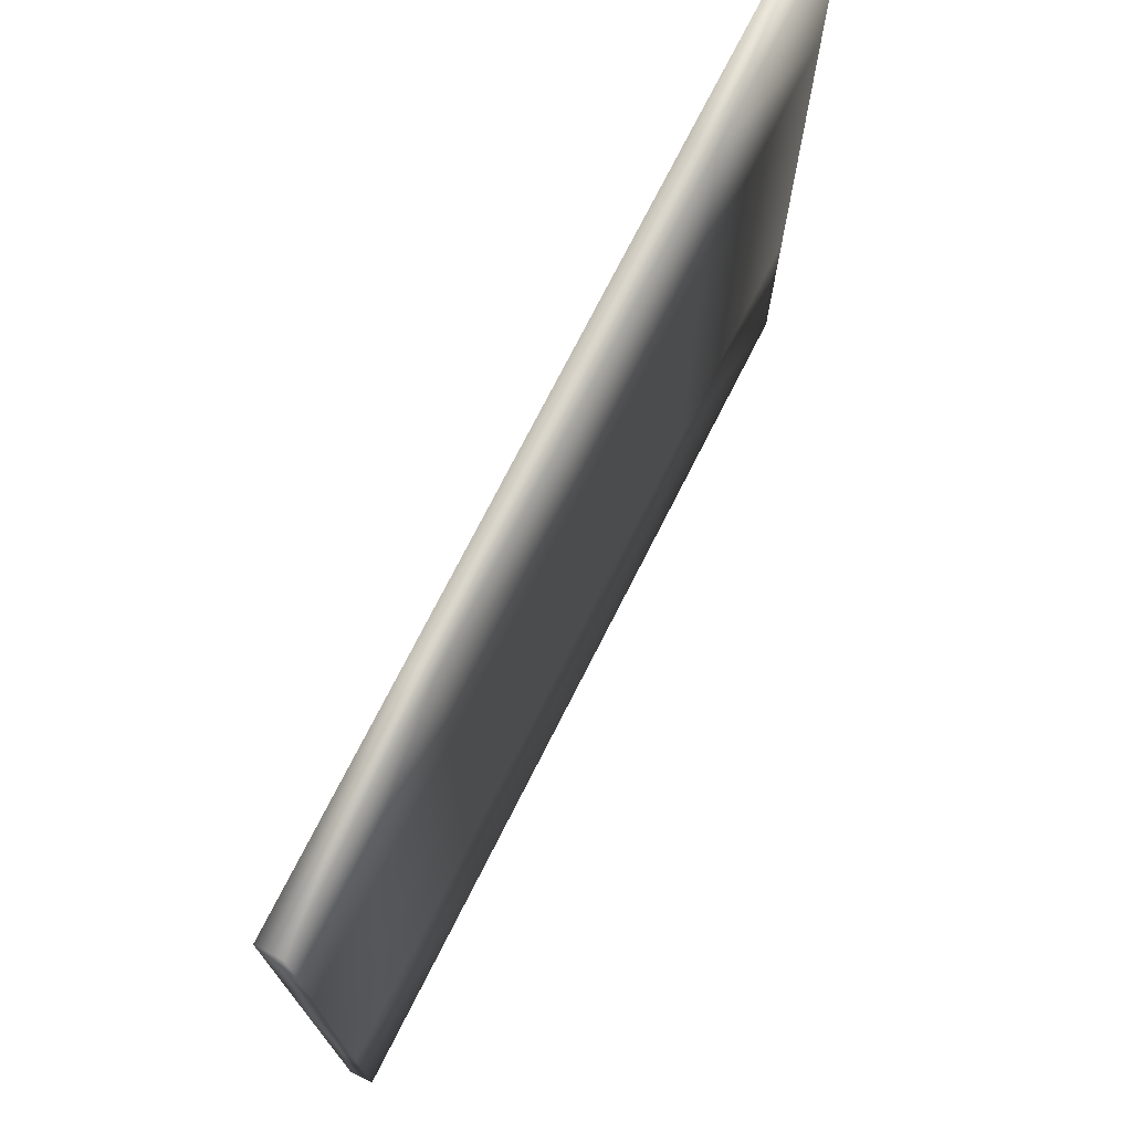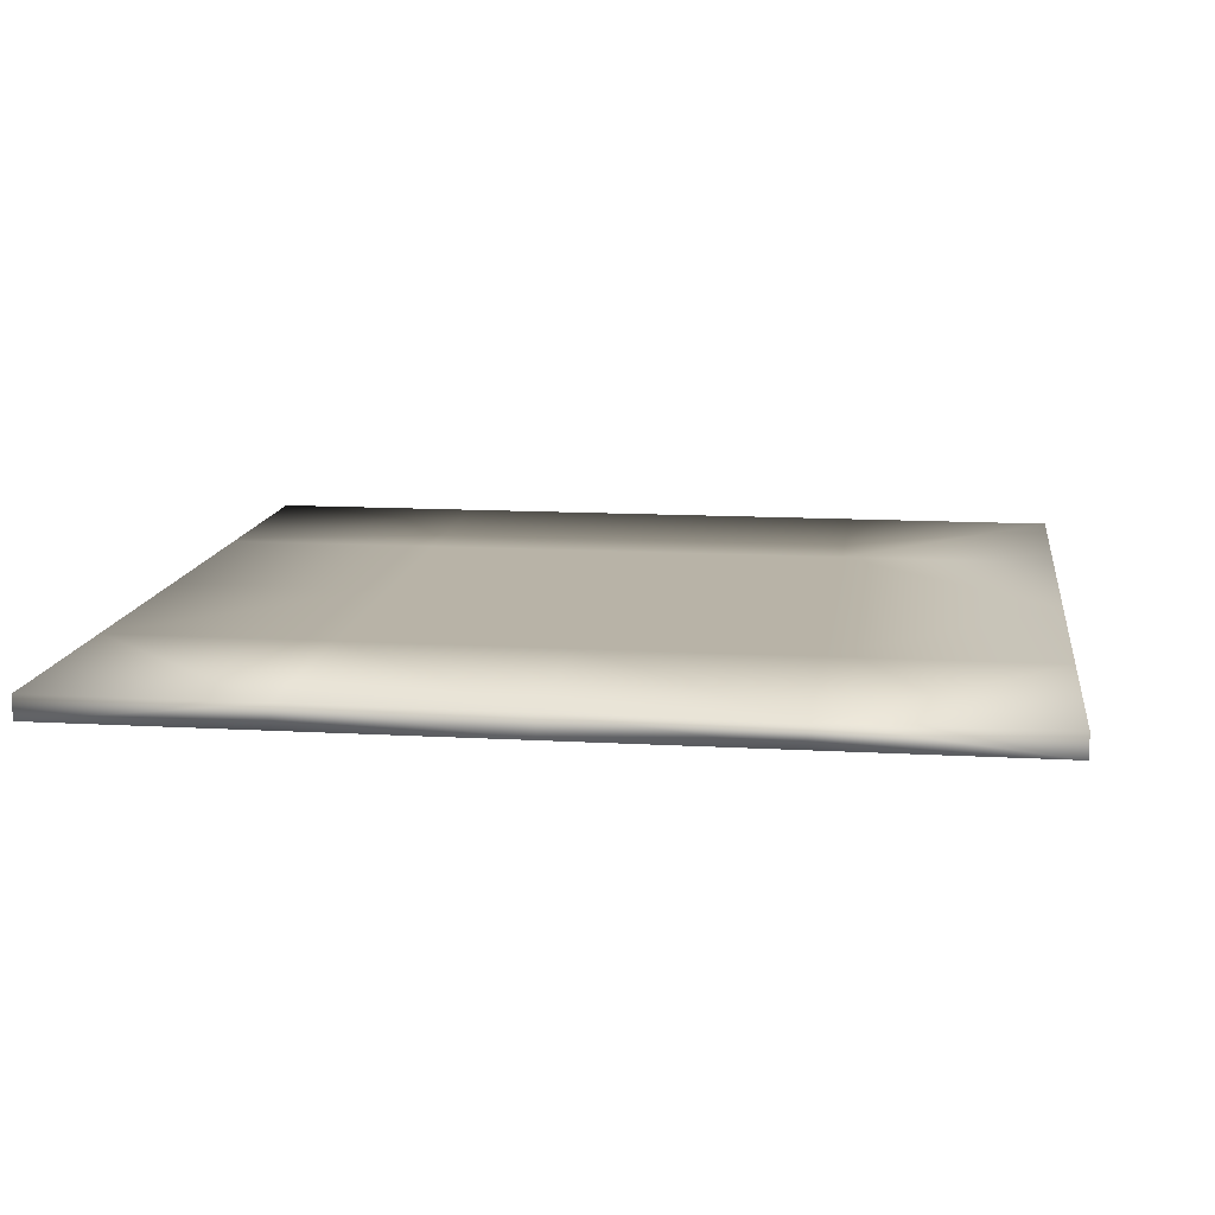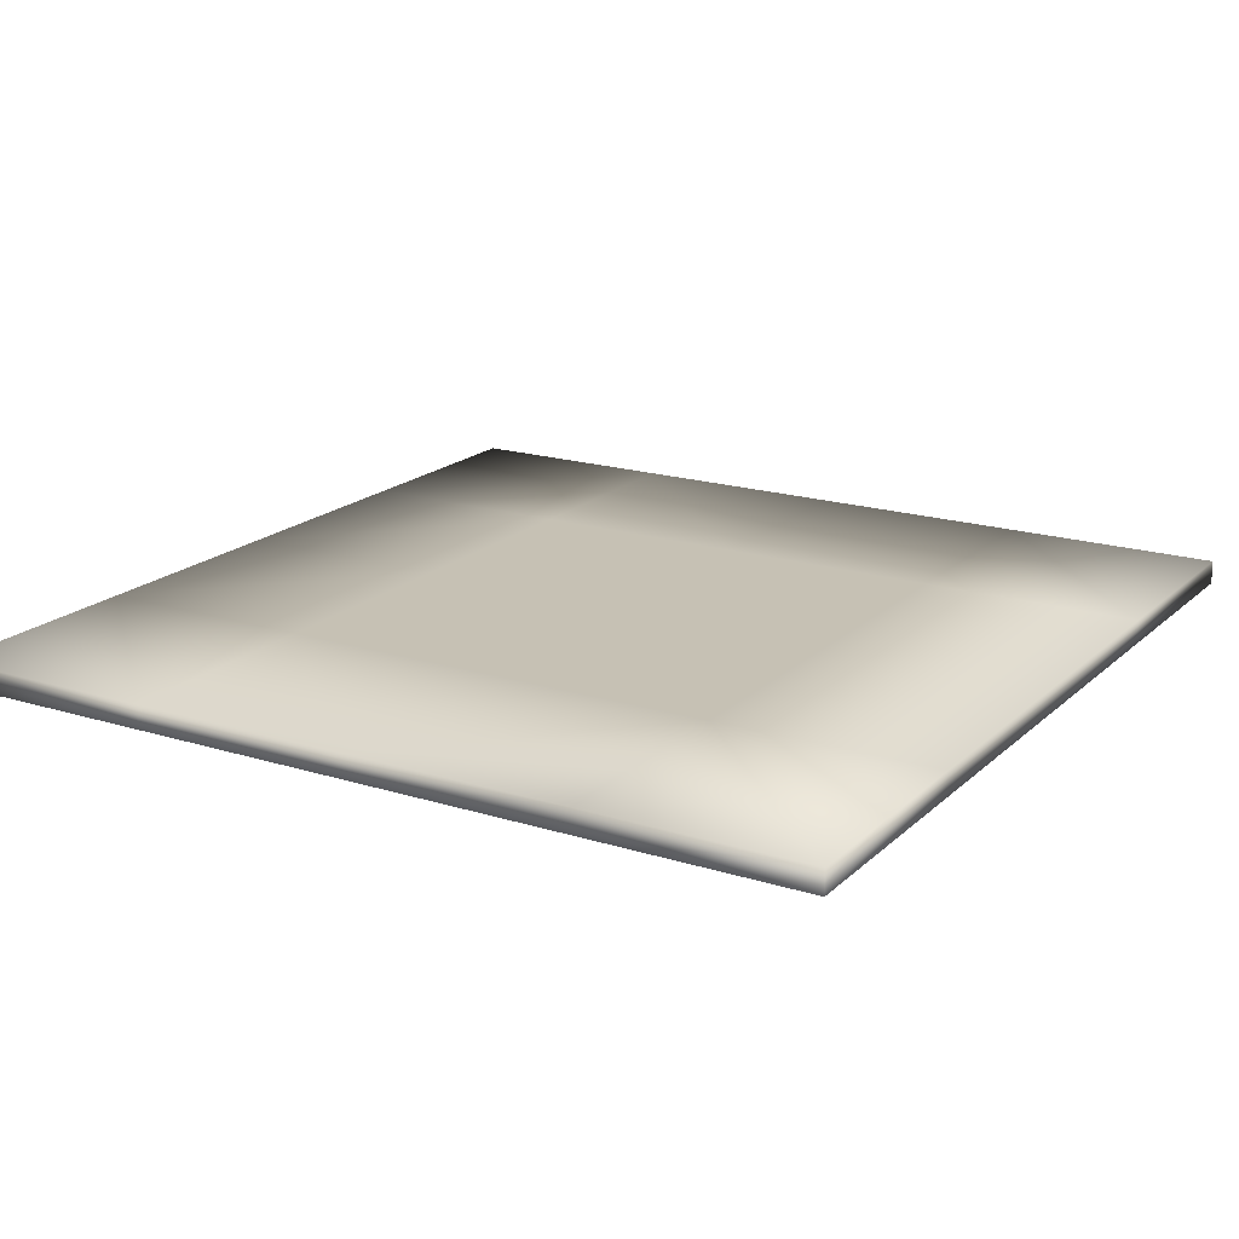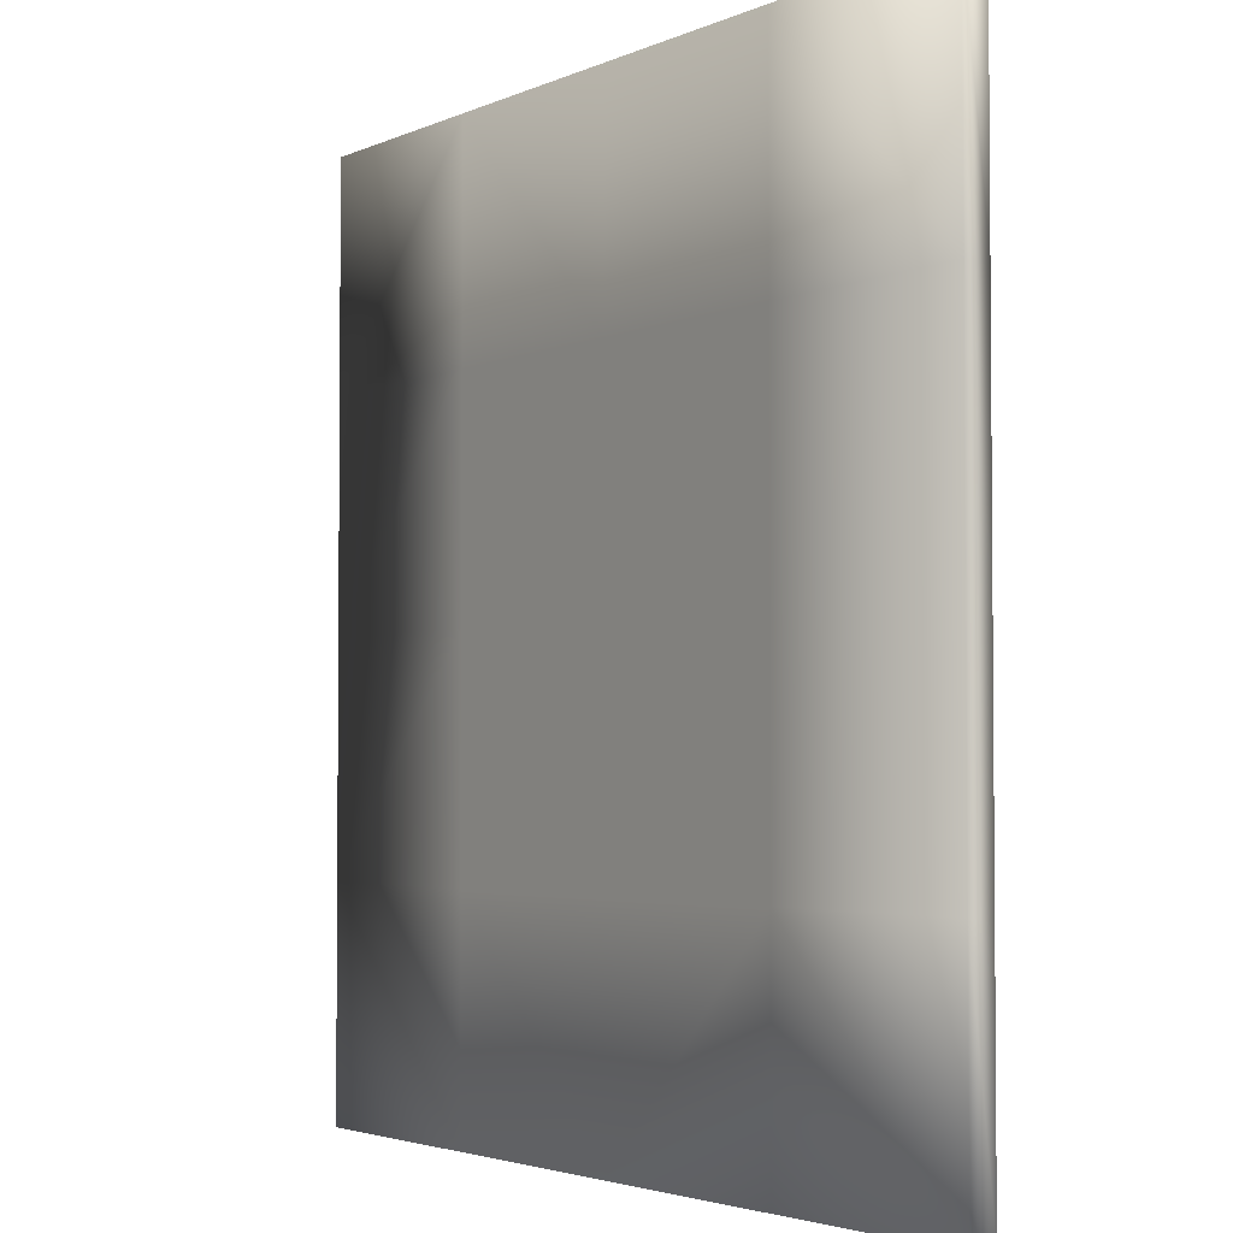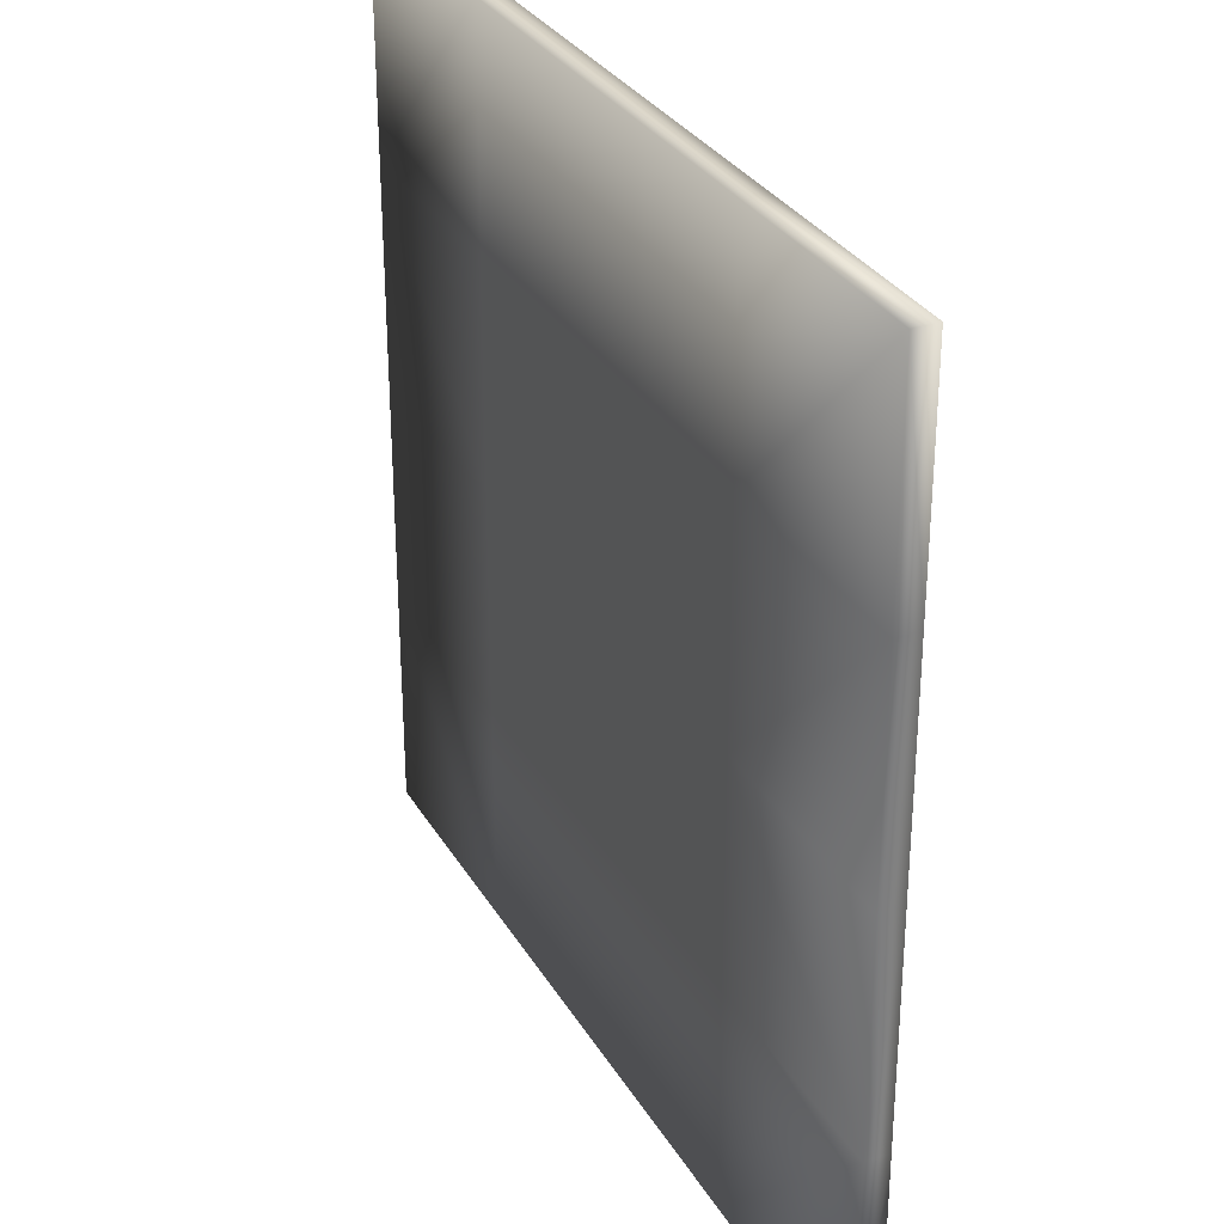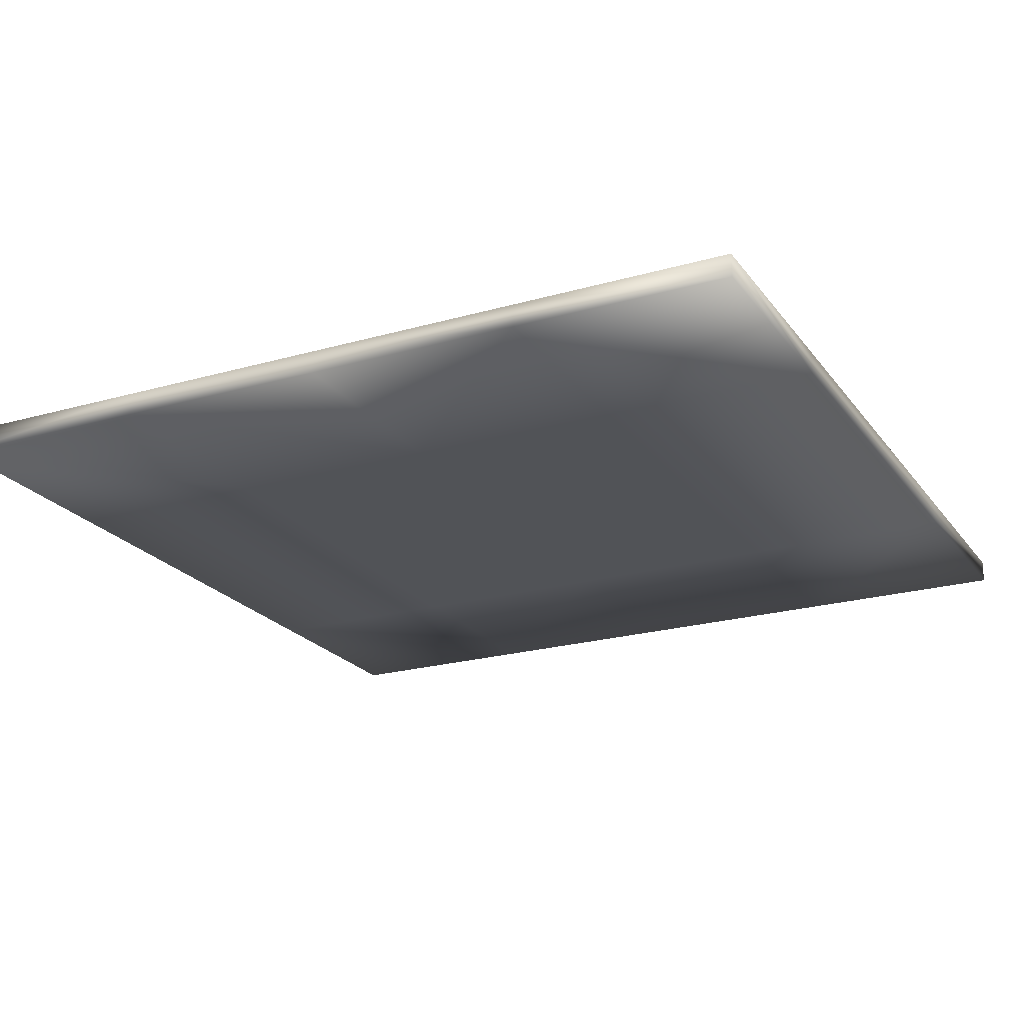
<metadata>
{"format":"obj","ext":"obj","renderer":"f3d","projection":"perspective","resolution":1024,"background":"white","views":[{"elev":74.3,"azim":116.9,"up":"+Z"},{"elev":12.7,"azim":97.6,"up":"+Y"},{"elev":18.6,"azim":-149.0,"up":"+Y"},{"elev":-3.1,"azim":-123.4,"up":"+Z"},{"elev":30.9,"azim":64.3,"up":"+Z"},{"elev":-22.1,"azim":116.5,"up":"+Y"}]}
</metadata>
<code>
o Cube.003
v 373.4 -13.3 -746.7
v 373.4 -13.3 -373.4
v 746.7 -13.3 -373.4
v 746.7 -13.3 -746.7
v 373.4 -13.3 -0.00024
v 746.7 -13.3 -0.0003
v -6e-05 -13.3 -746.7
v -7e-06 -13.3 -373.4
v 4.5e-05 -13.3 -0.00018
v 373.4 -13.3 373.4
v 746.7 -13.3 373.4
v 373.4 -13.3 746.7
v 746.7 -13.3 746.7
v 9.7e-05 -13.3 373.4
v 0.00015 -13.3 746.7
v -373.4 -13.3 -746.7
v -373.4 -13.3 -373.4
v -373.4 -13.3 -0.000151
v -746.7 -13.3 -746.7
v -746.7 -13.3 -373.4
v -746.7 -13.3 -0.000121
v -373.4 -13.3 373.4
v -373.4 -13.3 746.7
v -746.7 -13.3 373.4
v -746.7 -13.3 746.7
v -746.7 -53.3 373.4
v -373.4 -53.3 373.4
v -373.4 -53.3 746.7
v -746.7 -53.3 746.7
v 0.000315 -53.3 373.4
v 0.00045 -53.3 746.7
v -746.7 -53.3 0.000328
v -373.4 -53.3 0.0002
v 0.00018 -53.3 7.3e-05
v 373.4 -53.3 373.4
v 373.4 -53.3 746.7
v 746.7 -53.3 373.4
v 746.7 -53.3 746.7
v 373.4 -53.3 -5.5e-05
v 746.7 -53.3 -0.000182
v -746.7 -53.3 -373.4
v -373.4 -53.3 -373.4
v 1.5e-05 -53.3 -373.4
v -746.7 -53.3 -746.7
v -373.4 -53.3 -746.7
v -0.00015 -53.3 -746.7
v 373.4 -53.3 -373.4
v 746.7 -53.3 -373.4
v 373.4 -53.3 -746.7
v 746.7 -53.3 -746.7
f 1 2 3
f 1 3 4
f 2 5 3
f 5 6 3
f 7 8 2
f 7 2 1
f 8 9 2
f 9 5 2
f 5 10 6
f 10 11 6
f 10 12 11
f 12 13 11
f 9 14 10
f 9 10 5
f 14 15 12
f 14 12 10
f 16 17 7
f 17 8 7
f 17 18 9
f 17 9 8
f 19 20 17
f 19 17 16
f 20 21 18
f 20 18 17
f 18 22 14
f 18 14 9
f 22 23 15
f 22 15 14
f 21 24 22
f 21 22 18
f 24 25 23
f 24 23 22
f 26 27 28
f 26 28 29
f 27 30 31
f 27 31 28
f 32 33 26
f 33 27 26
f 33 34 27
f 34 30 27
f 30 35 36
f 30 36 31
f 35 37 38
f 35 38 36
f 34 39 35
f 34 35 30
f 39 40 37
f 39 37 35
f 41 42 32
f 42 33 32
f 42 43 33
f 43 34 33
f 44 45 41
f 45 42 41
f 45 46 42
f 46 43 42
f 43 47 34
f 47 39 34
f 47 48 39
f 48 40 39
f 46 49 43
f 49 47 43
f 49 50 48
f 49 48 47
f 19 16 45
f 19 45 44
f 7 46 16
f 46 45 16
f 7 1 49
f 7 49 46
f 4 50 49
f 4 49 1
f 4 3 50
f 3 48 50
f 6 40 48
f 6 48 3
f 6 11 40
f 11 37 40
f 13 38 11
f 38 37 11
f 13 12 36
f 13 36 38
f 15 31 12
f 31 36 12
f 15 23 28
f 15 28 31
f 25 29 23
f 29 28 23
f 25 24 26
f 25 26 29
f 21 32 24
f 32 26 24
f 21 20 41
f 21 41 32
f 19 44 20
f 44 41 20

</code>
